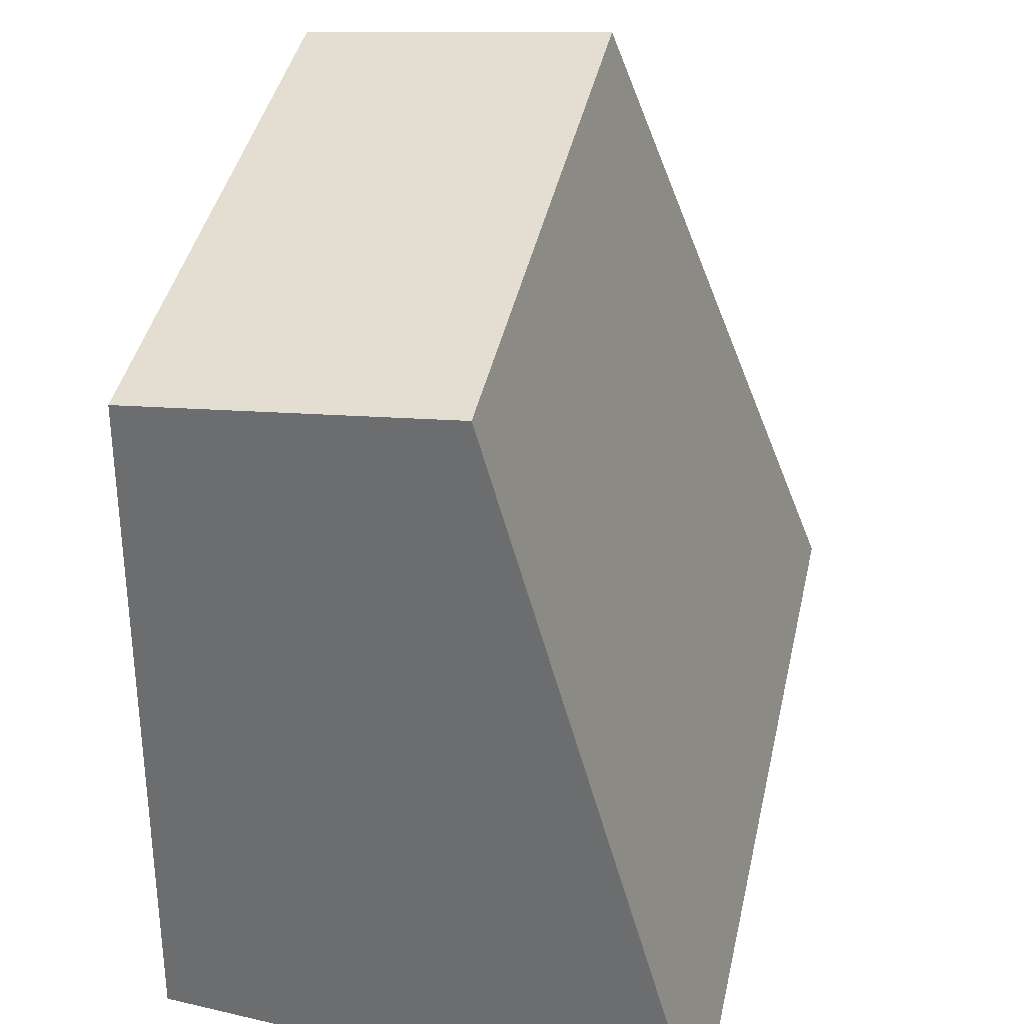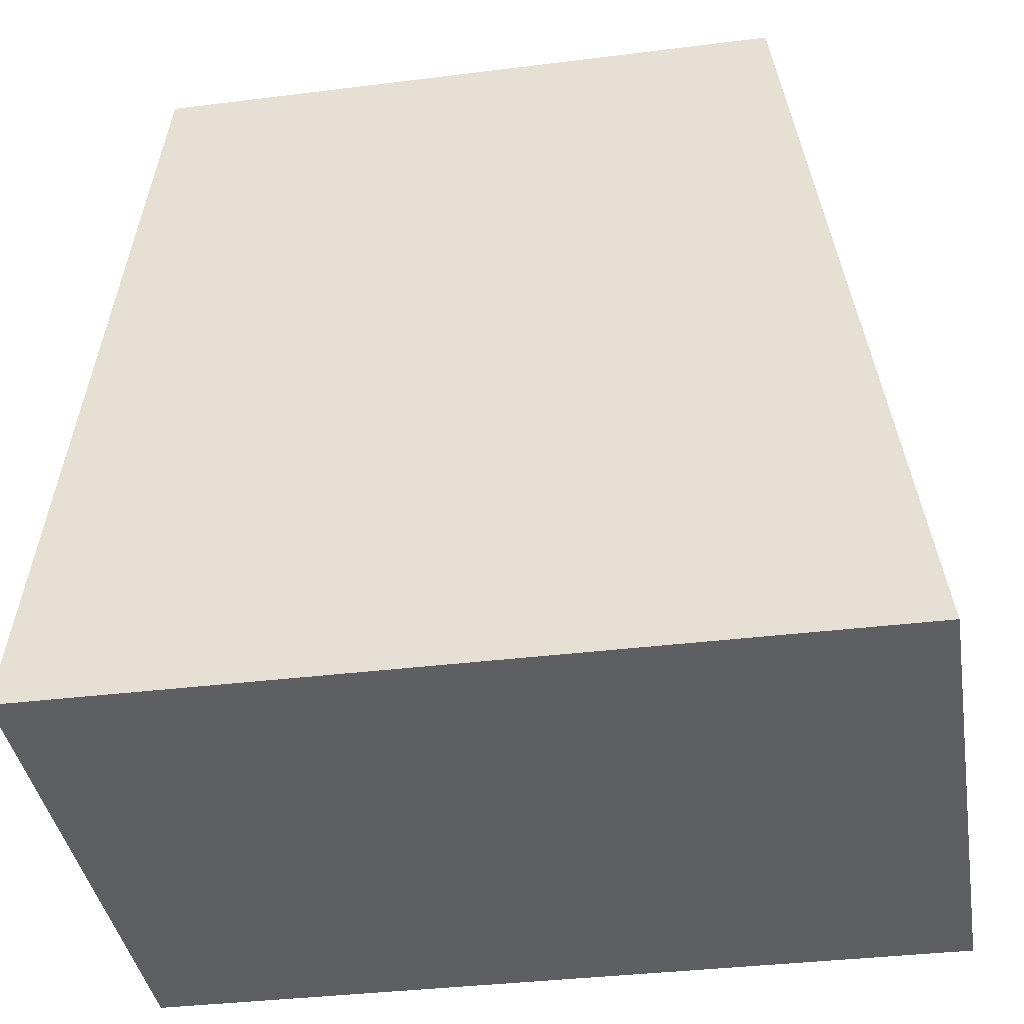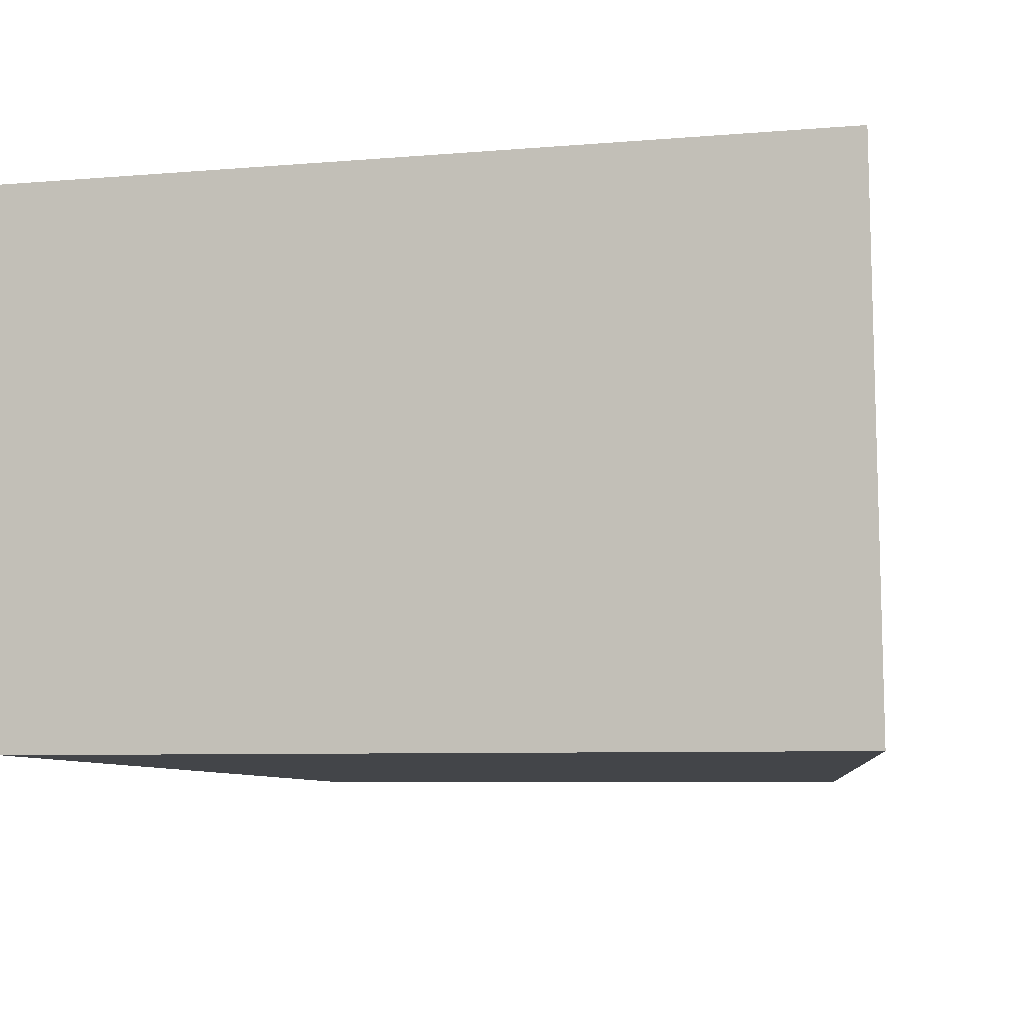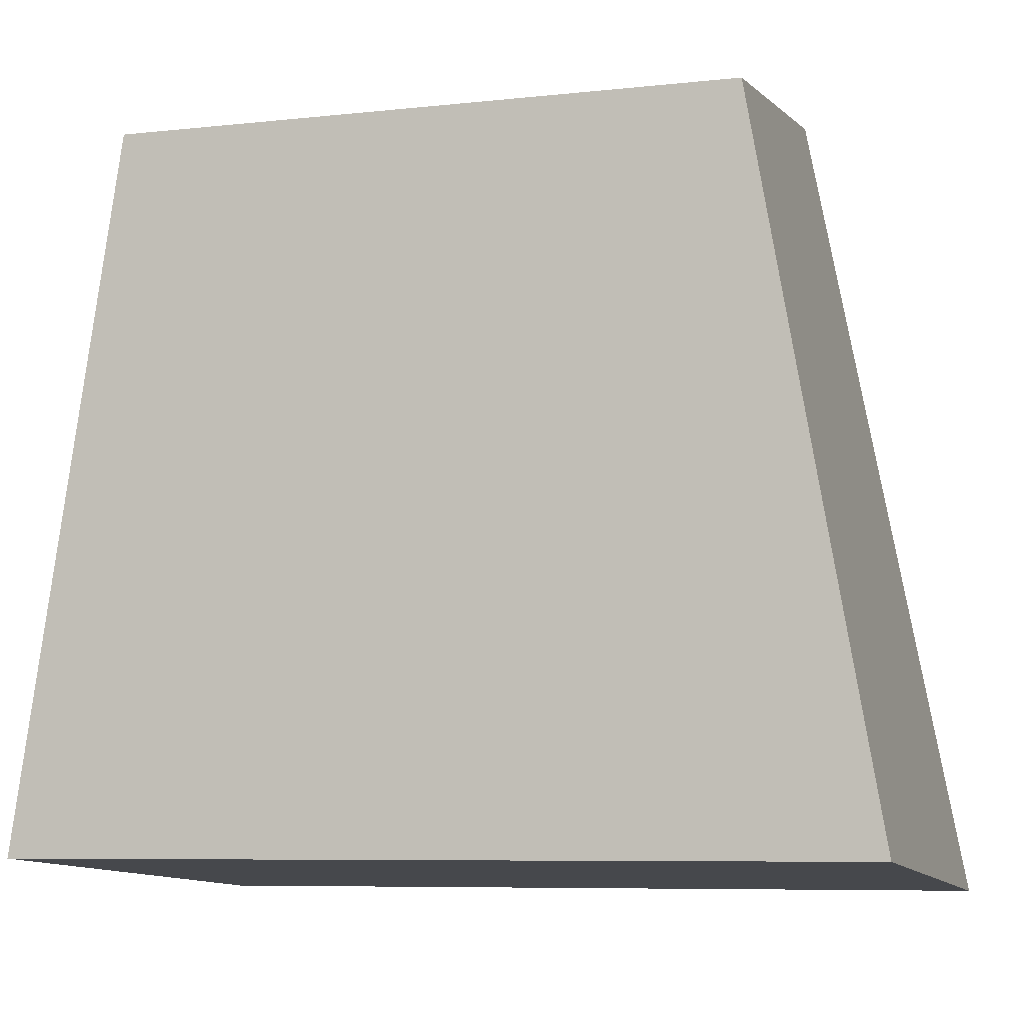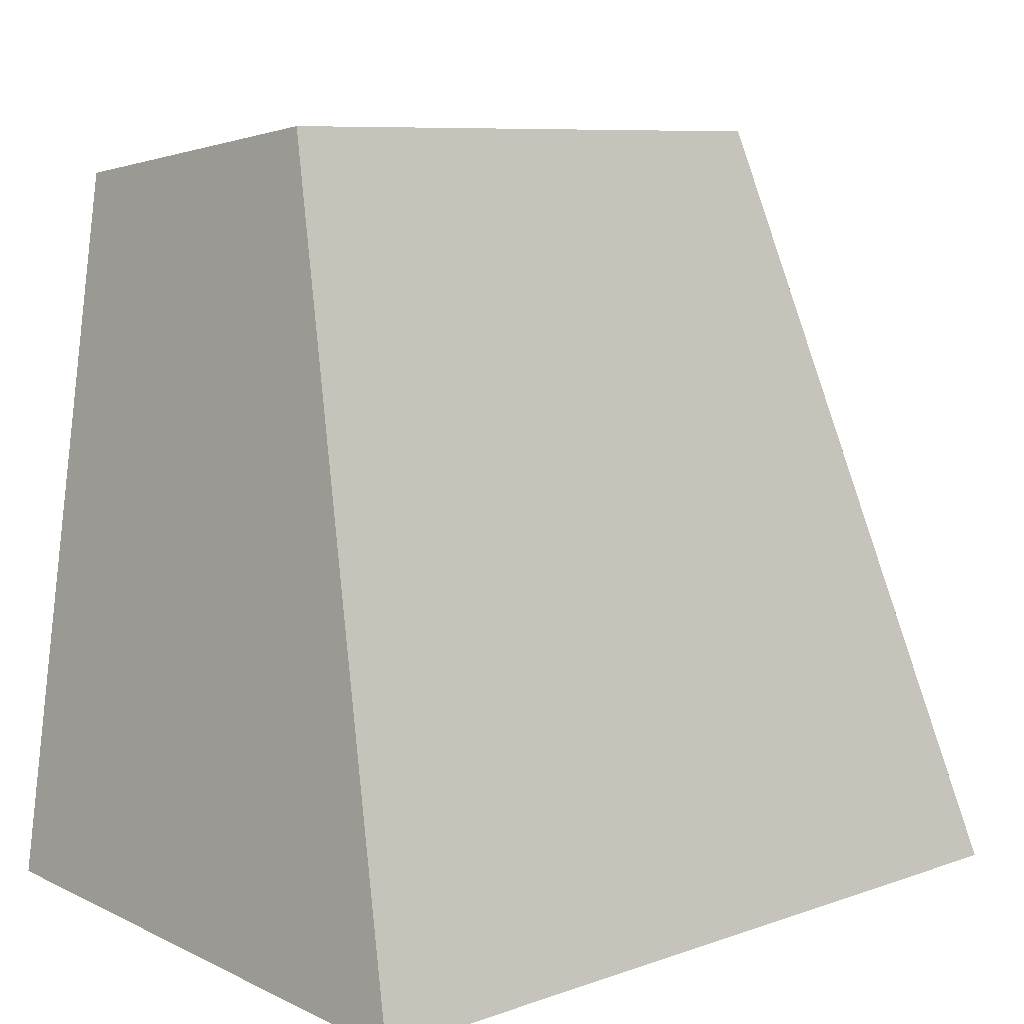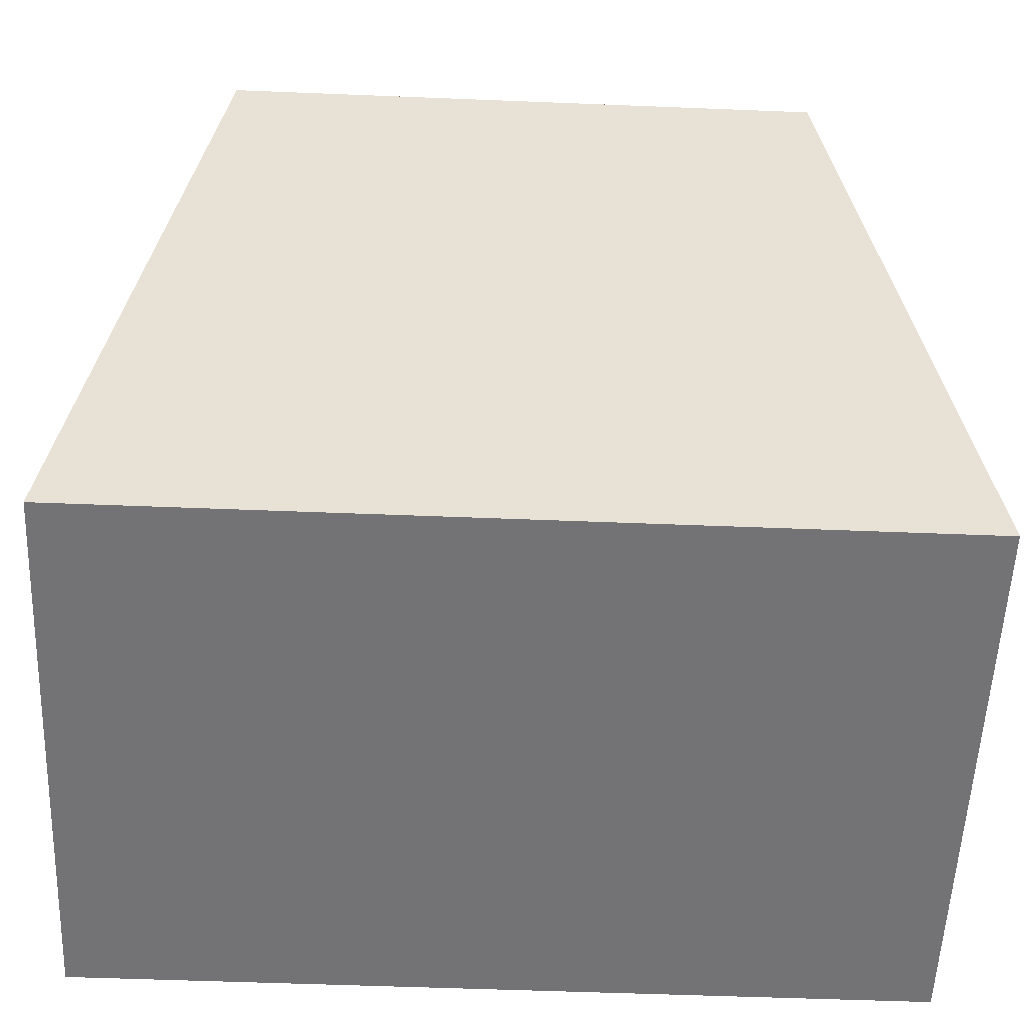
<metadata>
{"format":"obj","ext":"obj","renderer":"f3d","projection":"perspective","resolution":1024,"background":"white","views":[{"elev":43.2,"azim":102.7,"up":"+Z"},{"elev":-36.1,"azim":9.3,"up":"+Z"},{"elev":-7.1,"azim":-166.2,"up":"+Y"},{"elev":-7.5,"azim":17.1,"up":"+Z"},{"elev":8.3,"azim":136.2,"up":"+Z"},{"elev":-52.1,"azim":-2.5,"up":"+Z"}]}
</metadata>
<code>
o large_dinner_plate:Mesh_boxified.001
v -0.02739 -0.01622 0.02161
v 0.02739 -0.01622 0.02161
v 0.0198 -0.01761 0.06682
v -0.0198 -0.01761 0.06682
v 0.0198 0.003264 0.06964
v -0.0198 0.003264 0.06964
v 0.02752 0.01969 0.01917
v -0.02726 0.01969 0.01917
f 1 2 3 4
f 4 3 5 6
f 6 5 7 8
f 8 7 2 1
f 2 7 5 3
f 8 1 4 6

</code>
